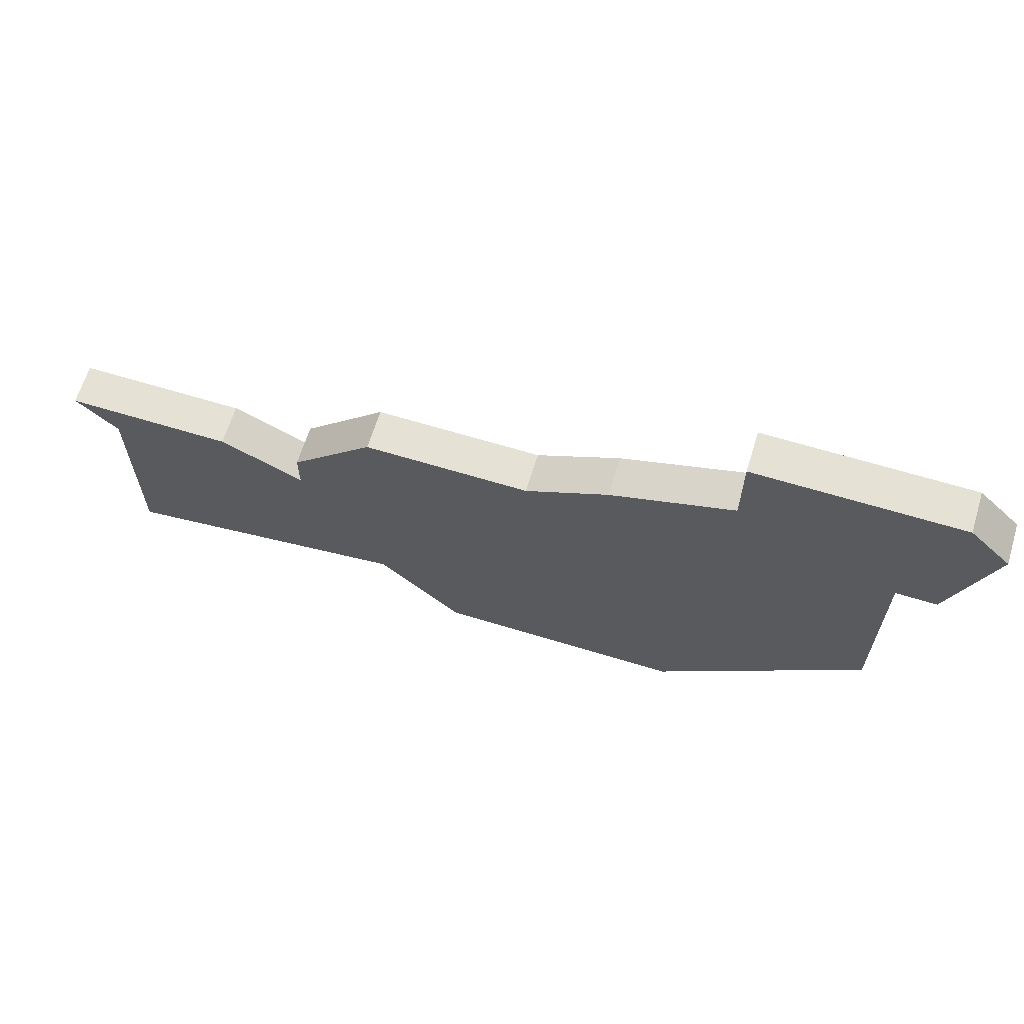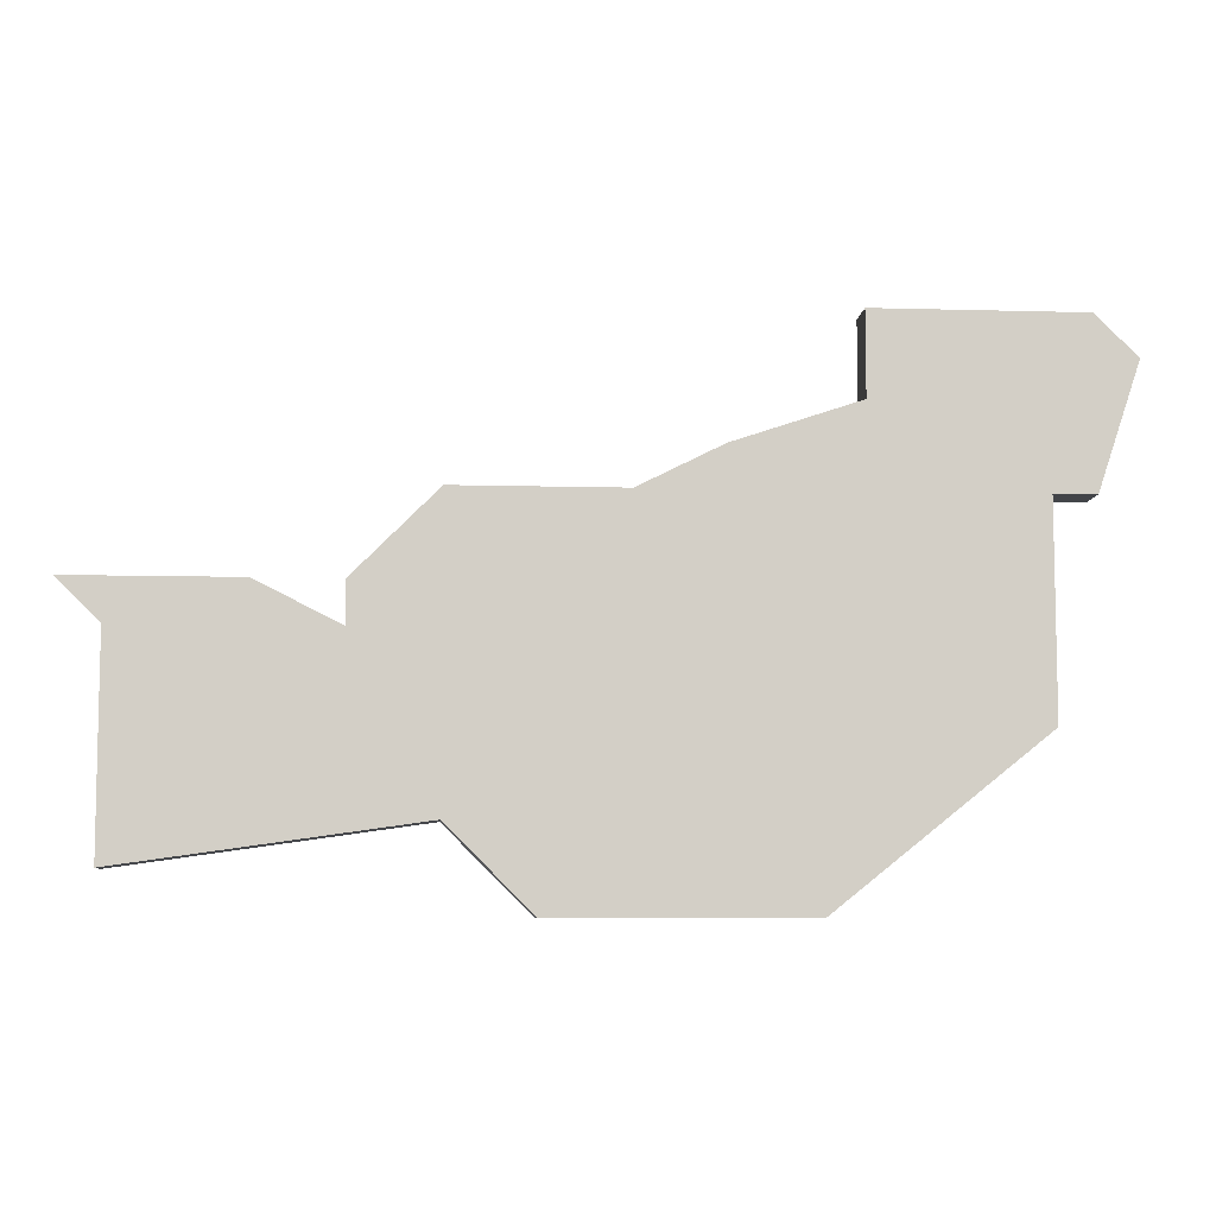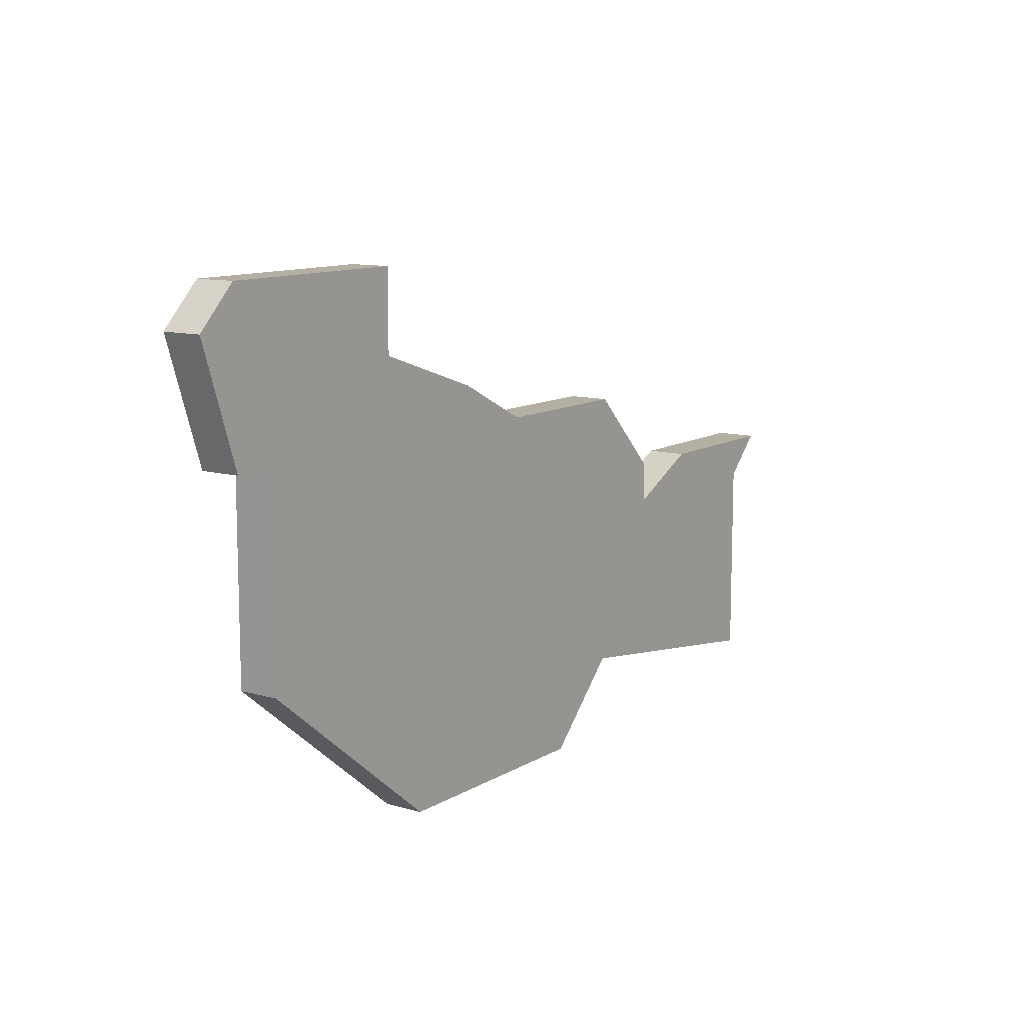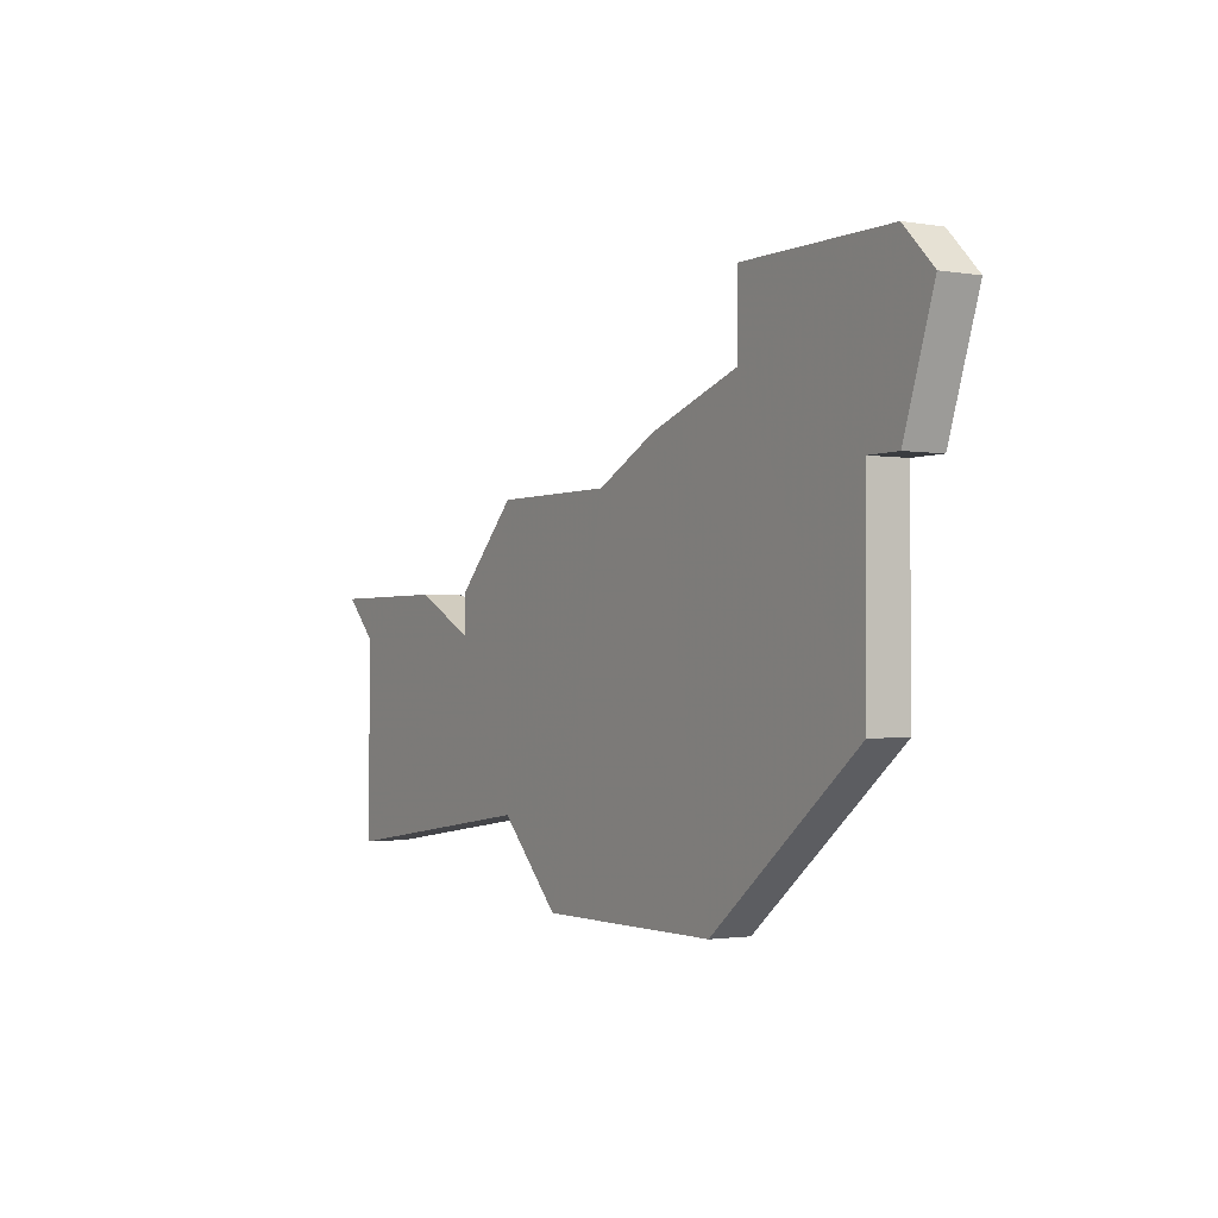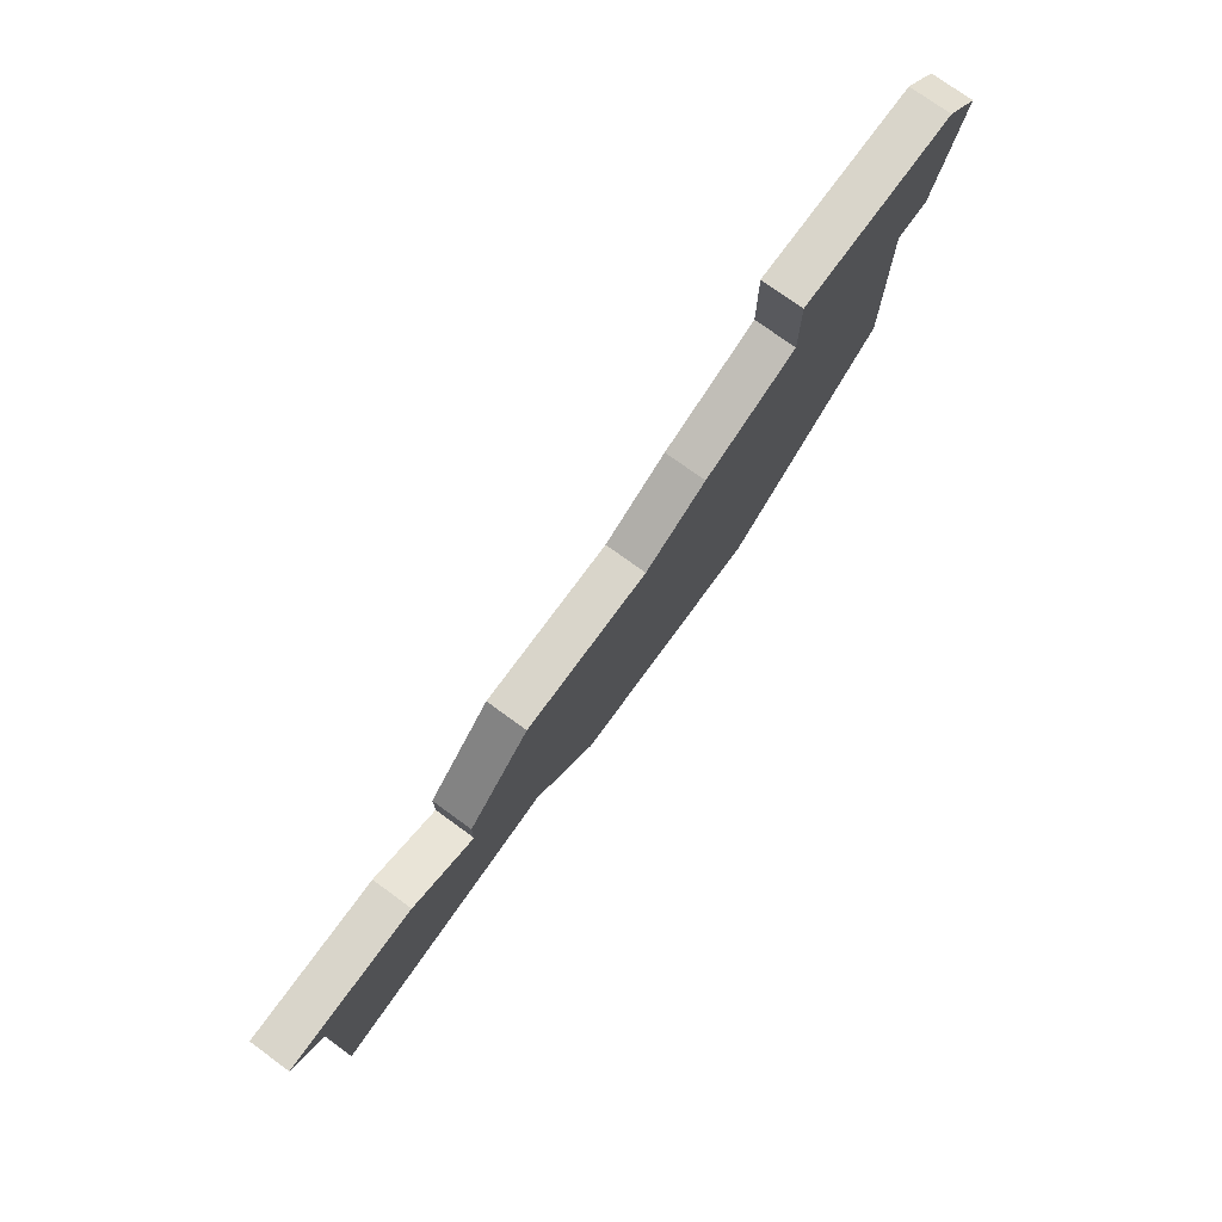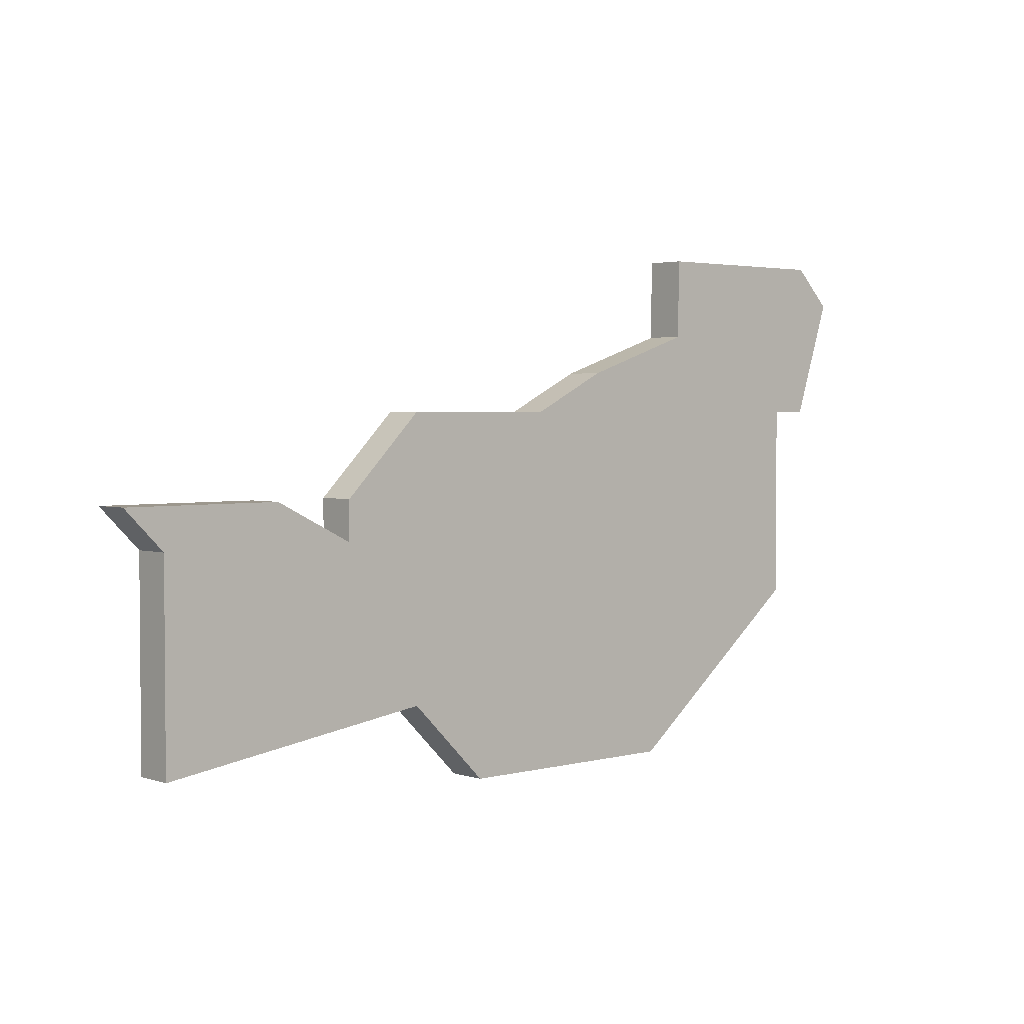
<metadata>
{"format":"obj","ext":"obj","renderer":"f3d","projection":"perspective","resolution":1024,"background":"white","views":[{"elev":64.7,"azim":-162.9,"up":"+Y"},{"elev":-7.8,"azim":175.5,"up":"+Y"},{"elev":11.1,"azim":-54.8,"up":"+Y"},{"elev":-1.5,"azim":-121.5,"up":"+Y"},{"elev":74.7,"azim":126.1,"up":"+Y"},{"elev":2.9,"azim":138.1,"up":"+Y"}]}
</metadata>
<code>
v 3046 -524 0
v 3046 -524 1
v 3054 -522 0
v 3054 -522 1
v 3054 -515 0
v 3054 -515 1
v 3062 -517 0
v 3062 -517 1
v 3045 -513 0
v 3045 -513 1
v 3045 -511 0
v 3045 -511 1
v 3061 -523 0
v 3061 -523 1
v 3061 -518 0
v 3061 -518 1
v 3052 -524 0
v 3052 -524 1
v 3050 -515 0
v 3050 -515 1
v 3058 -517 0
v 3058 -517 1
v 3041 -515 0
v 3041 -515 1
v 3041 -520 0
v 3041 -520 1
v 3040 -515 0
v 3040 -515 1
v 3040 -511 0
v 3040 -511 1
v 3048 -514 0
v 3048 -514 1
v 3056 -517 0
v 3056 -517 1
v 3056 -518 0
v 3056 -518 1
v 3039 -512 0
v 3039 -512 1
f 1 25 31
f 23 9 25
f 37 23 27
f 29 23 37
f 9 23 29
f 29 11 9
f 9 31 25
f 31 19 1
f 3 17 19
f 15 13 35
f 3 35 13
f 21 15 35
f 35 3 5
f 5 3 19
f 15 21 7
f 5 33 35
f 1 19 17
f 32 26 2
f 26 10 24
f 28 24 38
f 38 24 30
f 30 24 10
f 10 12 30
f 26 32 10
f 2 20 32
f 20 18 4
f 36 14 16
f 14 36 4
f 36 16 22
f 6 4 36
f 20 4 6
f 8 22 16
f 36 34 6
f 18 20 2
f 38 30 37
f 37 30 29
f 28 38 27
f 27 38 37
f 24 28 23
f 23 28 27
f 26 24 25
f 25 24 23
f 2 26 1
f 1 26 25
f 18 2 17
f 17 2 1
f 4 18 3
f 3 18 17
f 14 4 13
f 13 4 3
f 16 14 15
f 15 14 13
f 8 16 7
f 7 16 15
f 22 8 21
f 21 8 7
f 36 22 35
f 35 22 21
f 34 36 33
f 33 36 35
f 6 34 5
f 5 34 33
f 20 6 19
f 19 6 5
f 32 20 31
f 31 20 19
f 10 32 9
f 9 32 31
f 30 12 29
f 29 12 11
f 12 10 11
f 11 10 9

</code>
